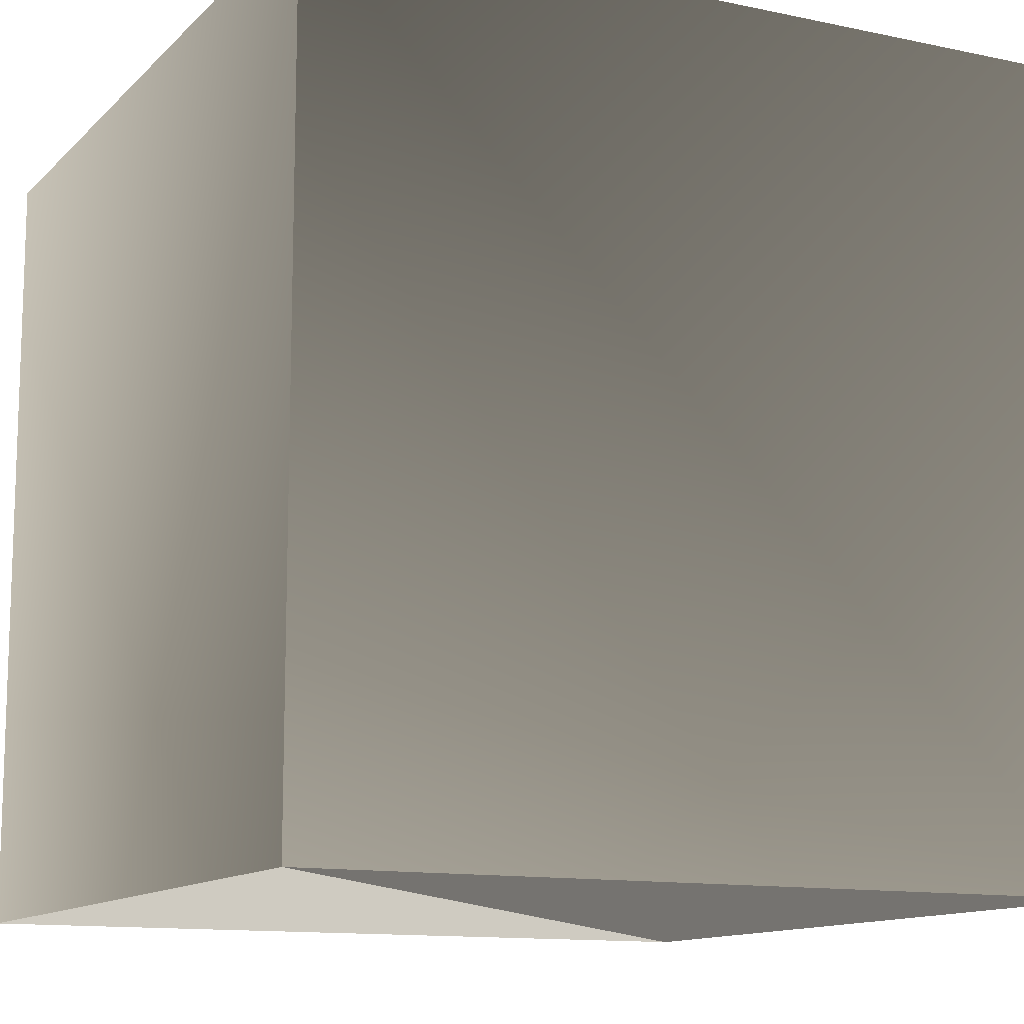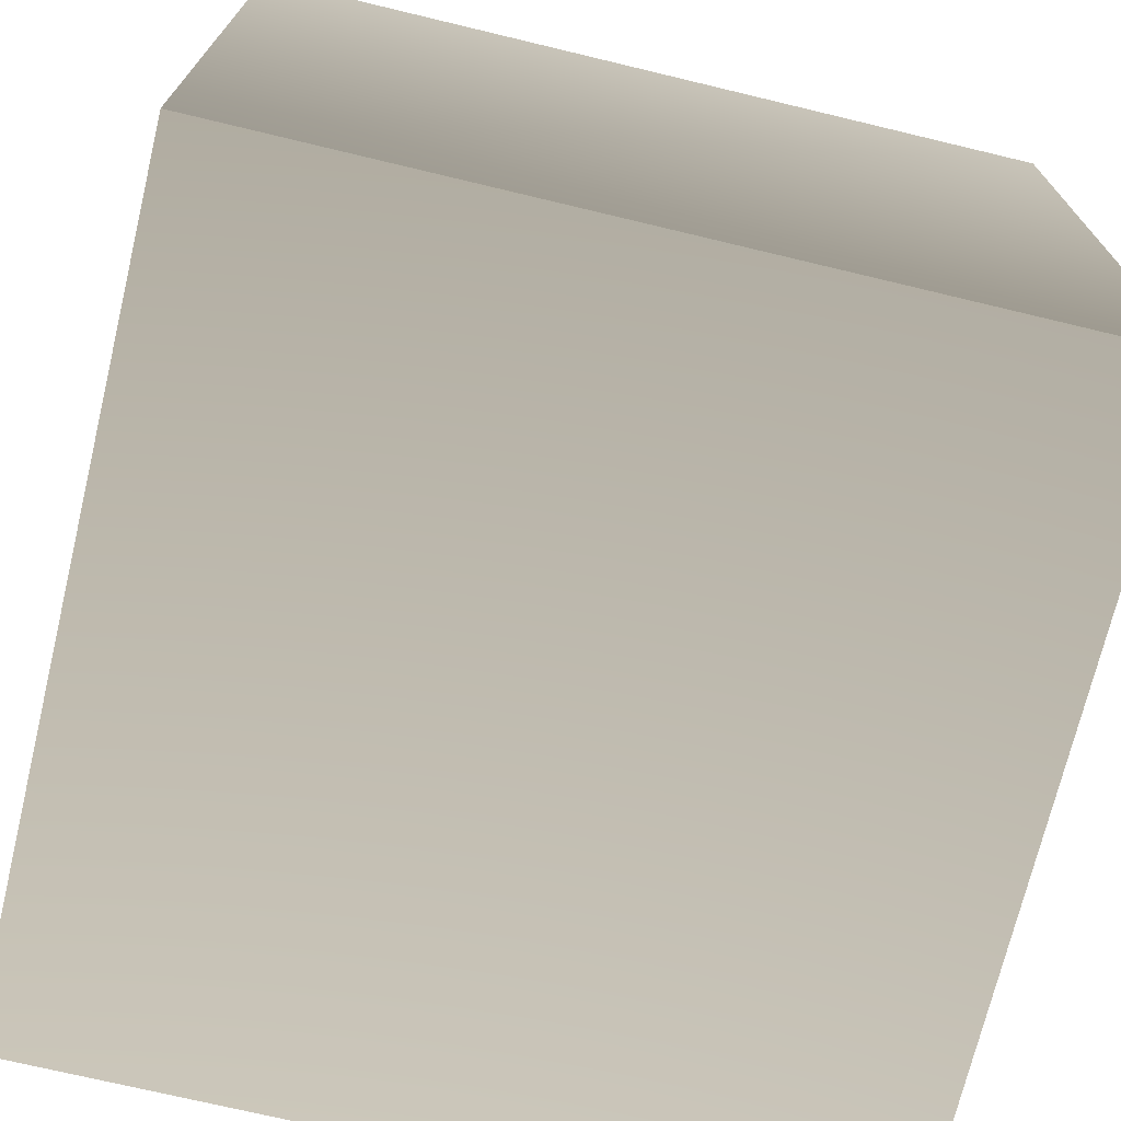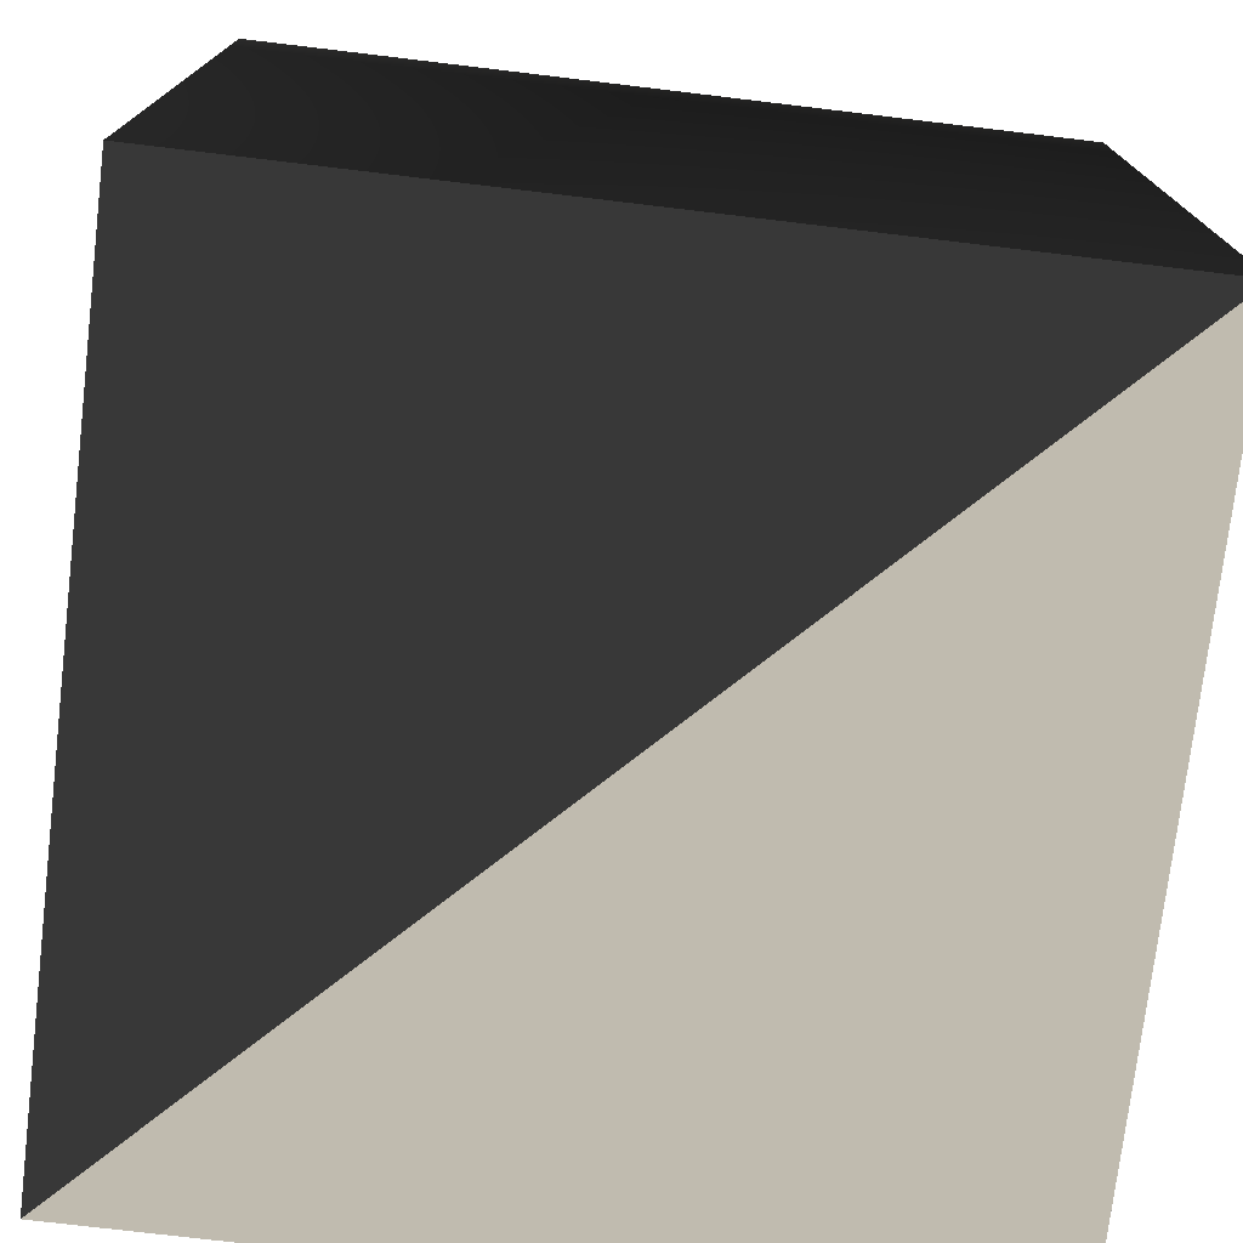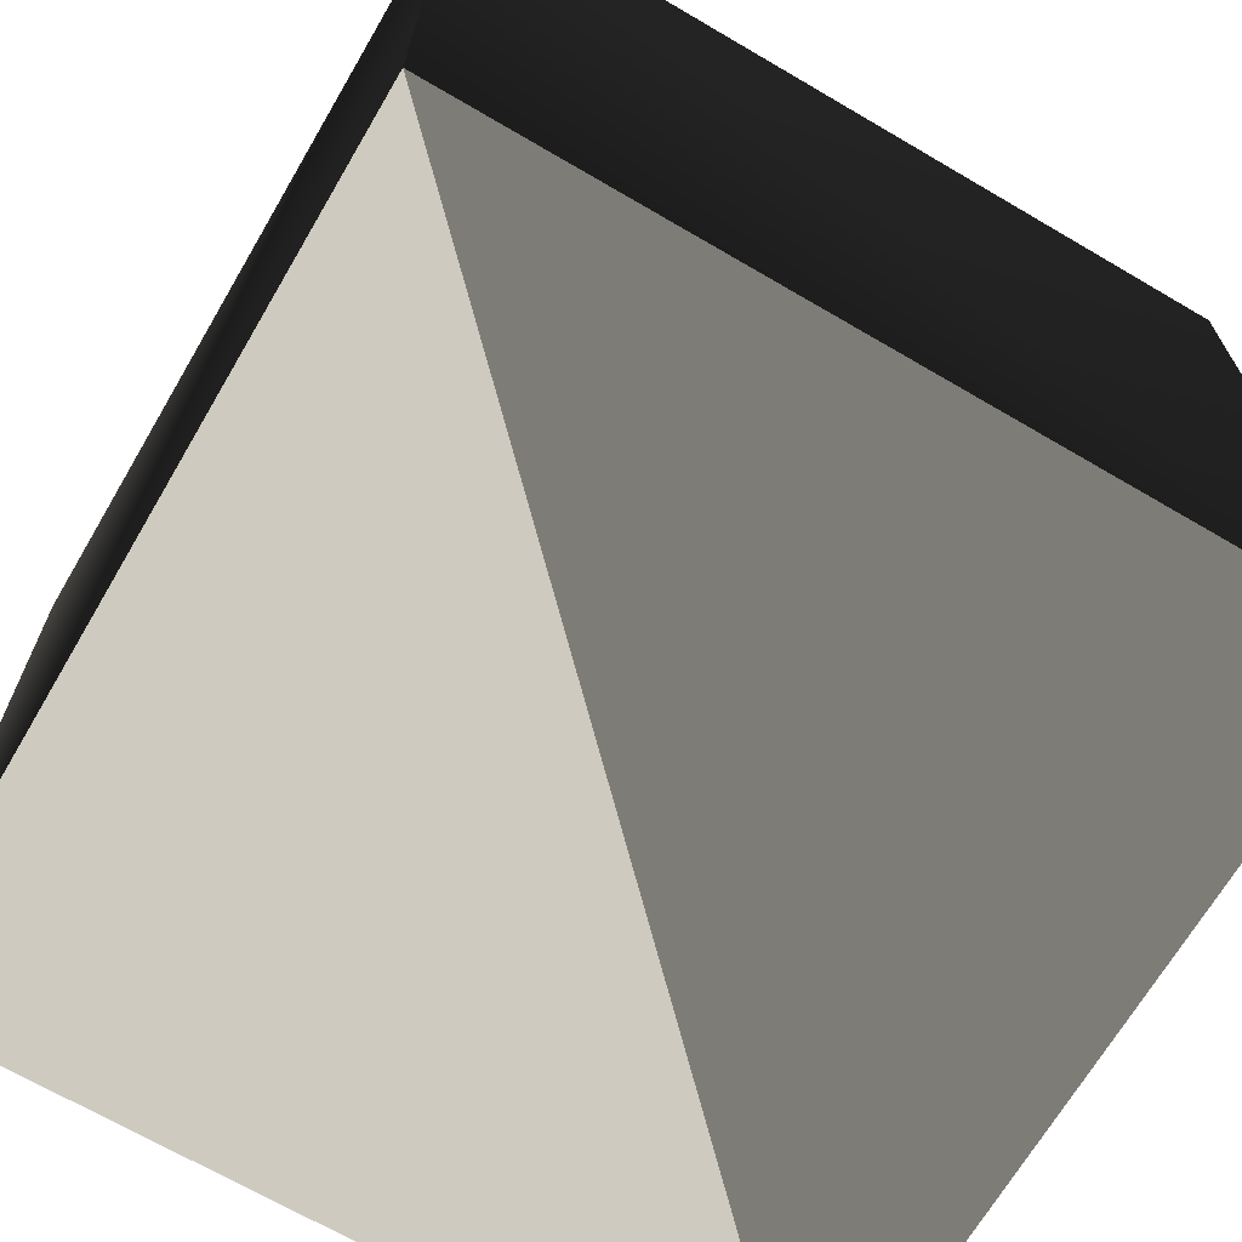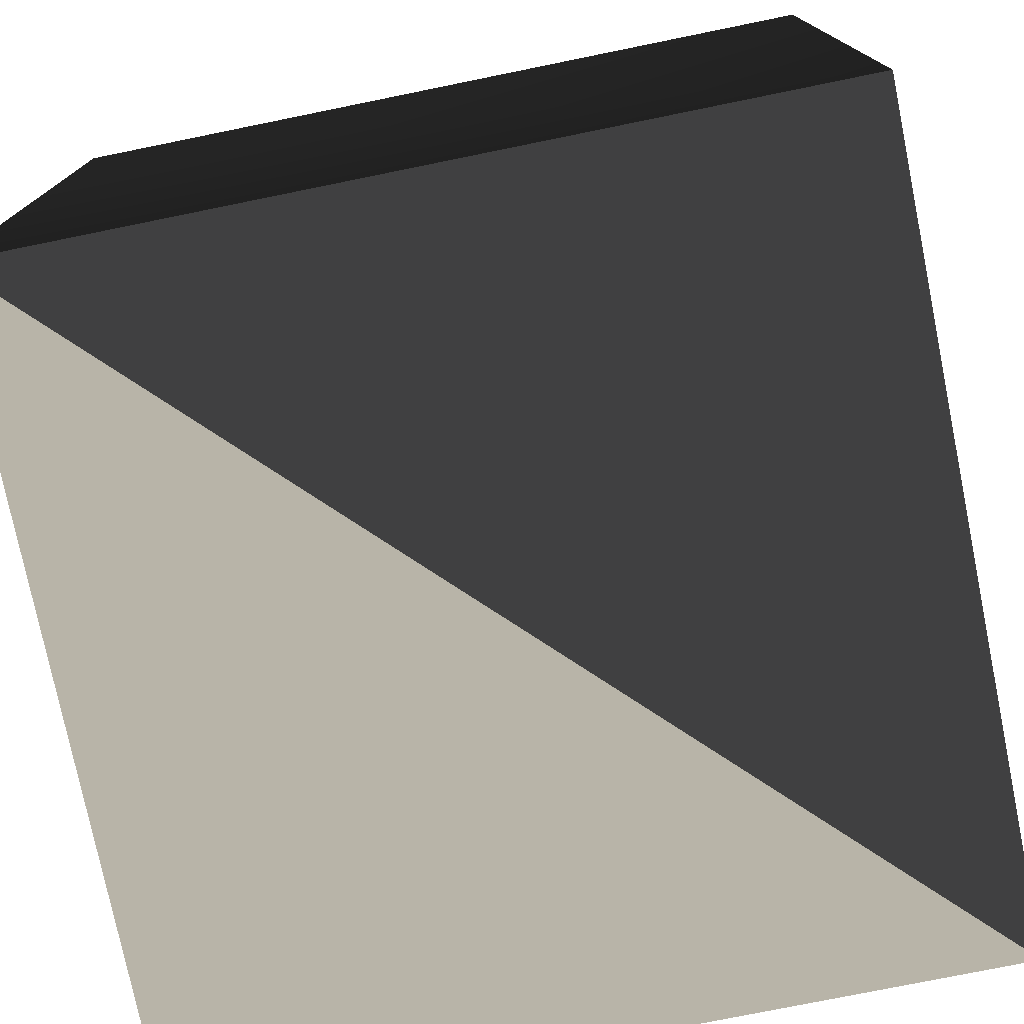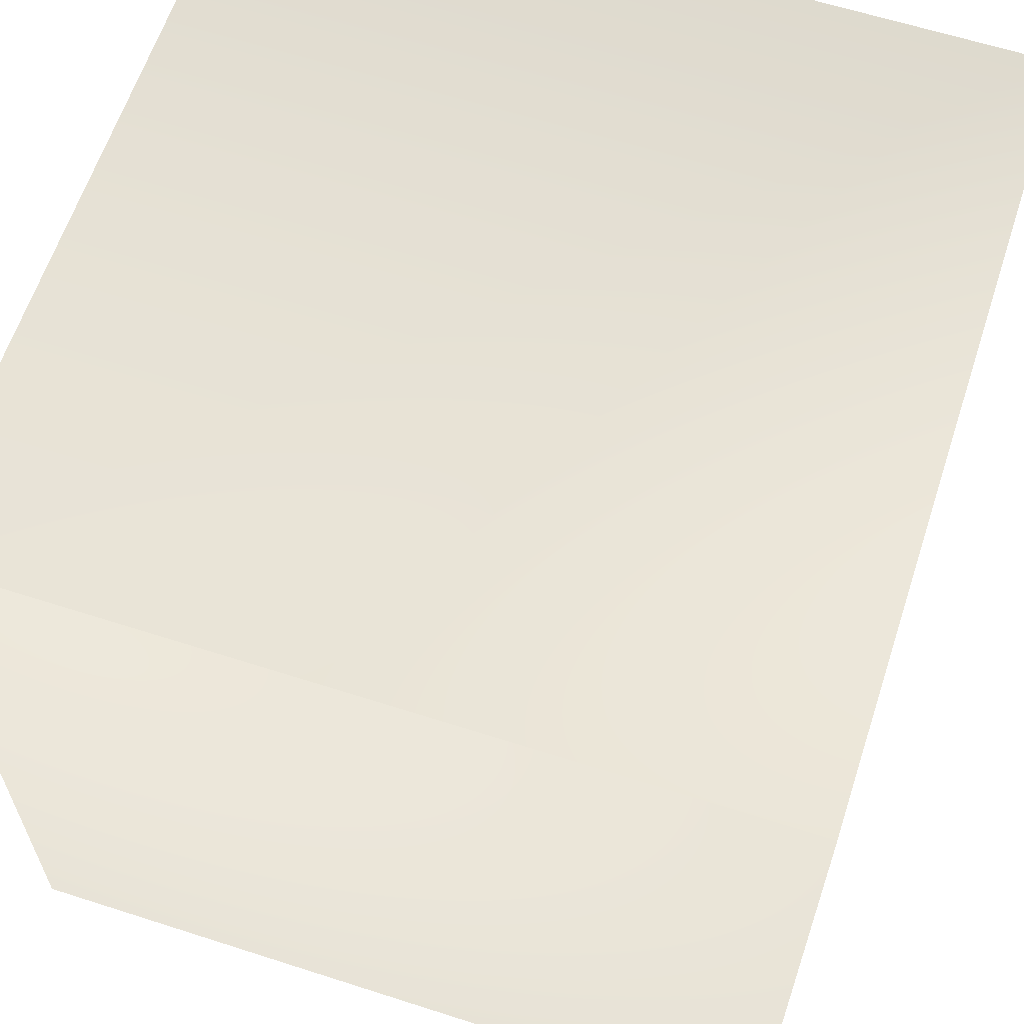
<metadata>
{"format":"obj","ext":"obj","renderer":"f3d","projection":"perspective","resolution":1024,"background":"white","views":[{"elev":-12.3,"azim":153.5,"up":"+Z"},{"elev":-71.9,"azim":-13.5,"up":"+Y"},{"elev":-74.9,"azim":83.2,"up":"+Z"},{"elev":-68.4,"azim":149.6,"up":"+Z"},{"elev":-76.2,"azim":-168.5,"up":"+Z"},{"elev":62.1,"azim":18.1,"up":"+Z"}]}
</metadata>
<code>
o object1
v -40 40 40
v -40 -40 40
v 40 40 40
v 40 40 40
v -40 -40 40
v 40 -40 40
v -40 -40 -40
v -40 40 -40
v 40 40 -40
v -40 -40 -40
v 40 40 -40
v 40 -40 -40
v -40 40 -40
v -40 40 40
v 40 40 40
v -40 40 -40
v 40 40 40
v 40 40 -40
v -40 -40 40
v -40 -40 -40
v 40 -40 40
v -40 -40 -40
v 40 -40 -40
v 40 -40 40
v -40 40 40
v -40 40 -40
v -40 -40 40
v -40 40 -40
v -40 -40 -40
v -40 -40 40
v 40 40 -40
v 40 40 40
v 40 -40 40
v 40 40 -40
v 40 -40 40
v 40 -40 -40
f 1 2 3
f 4 5 6
f 7 8 9
f 10 11 12
f 13 14 15
f 16 17 18
f 19 20 21
f 22 23 24
f 25 26 27
f 28 29 30
f 31 32 33
f 34 35 36

</code>
